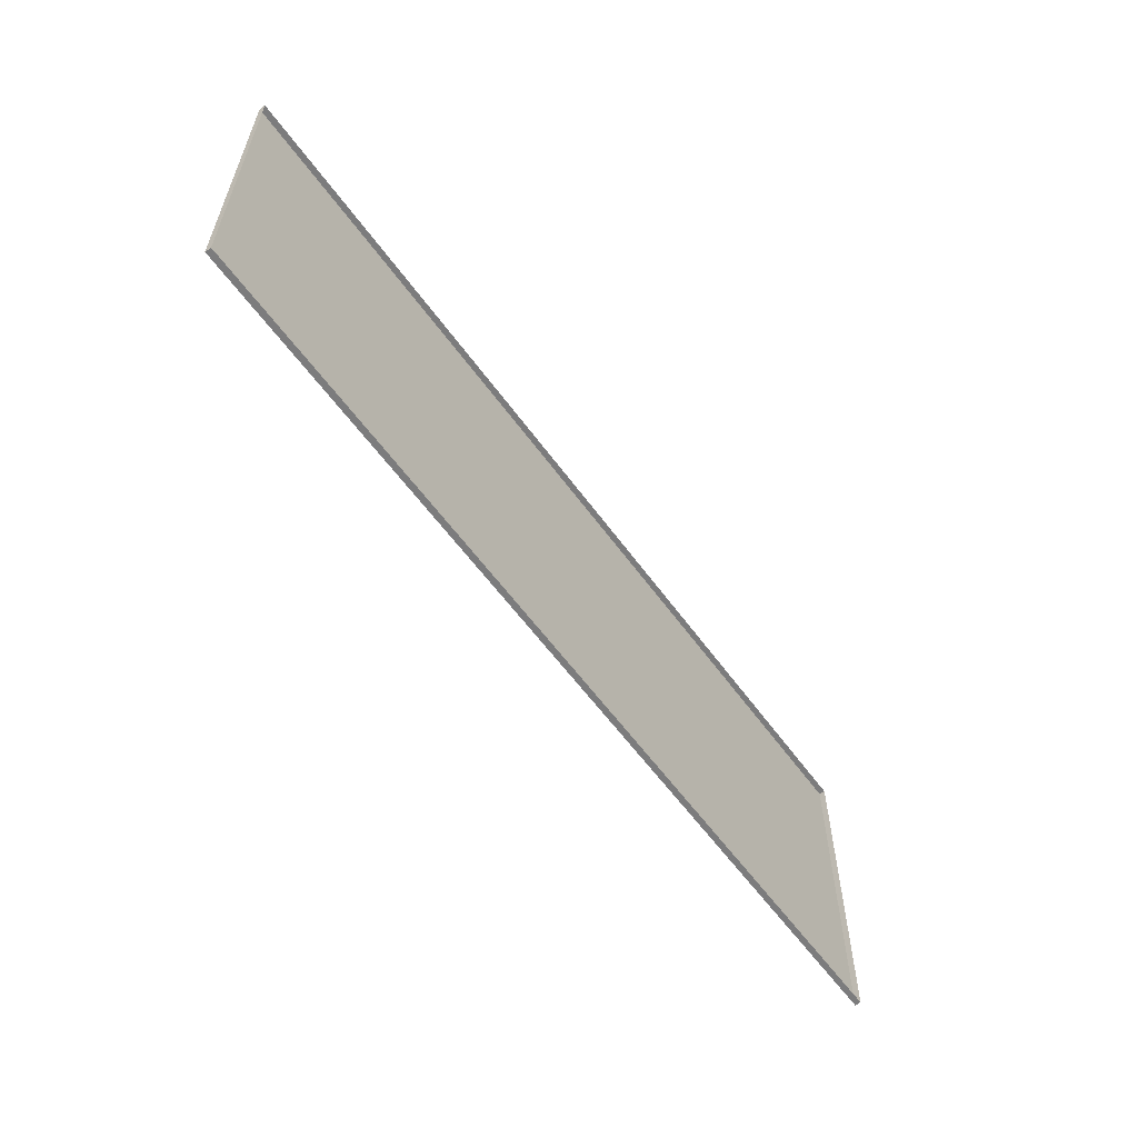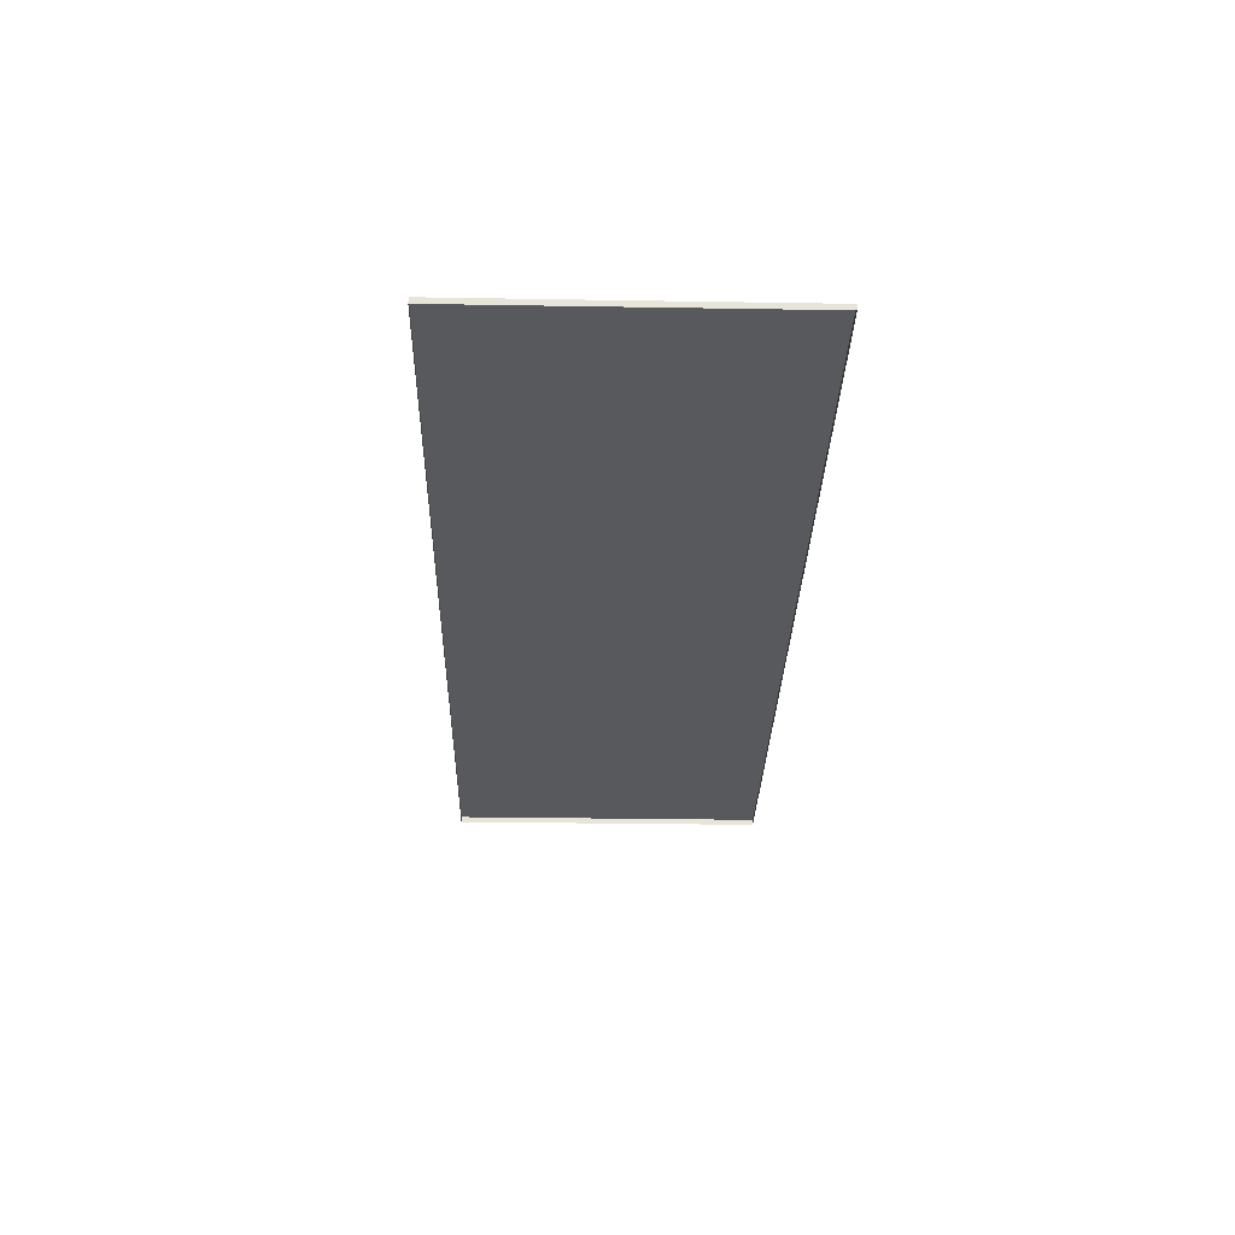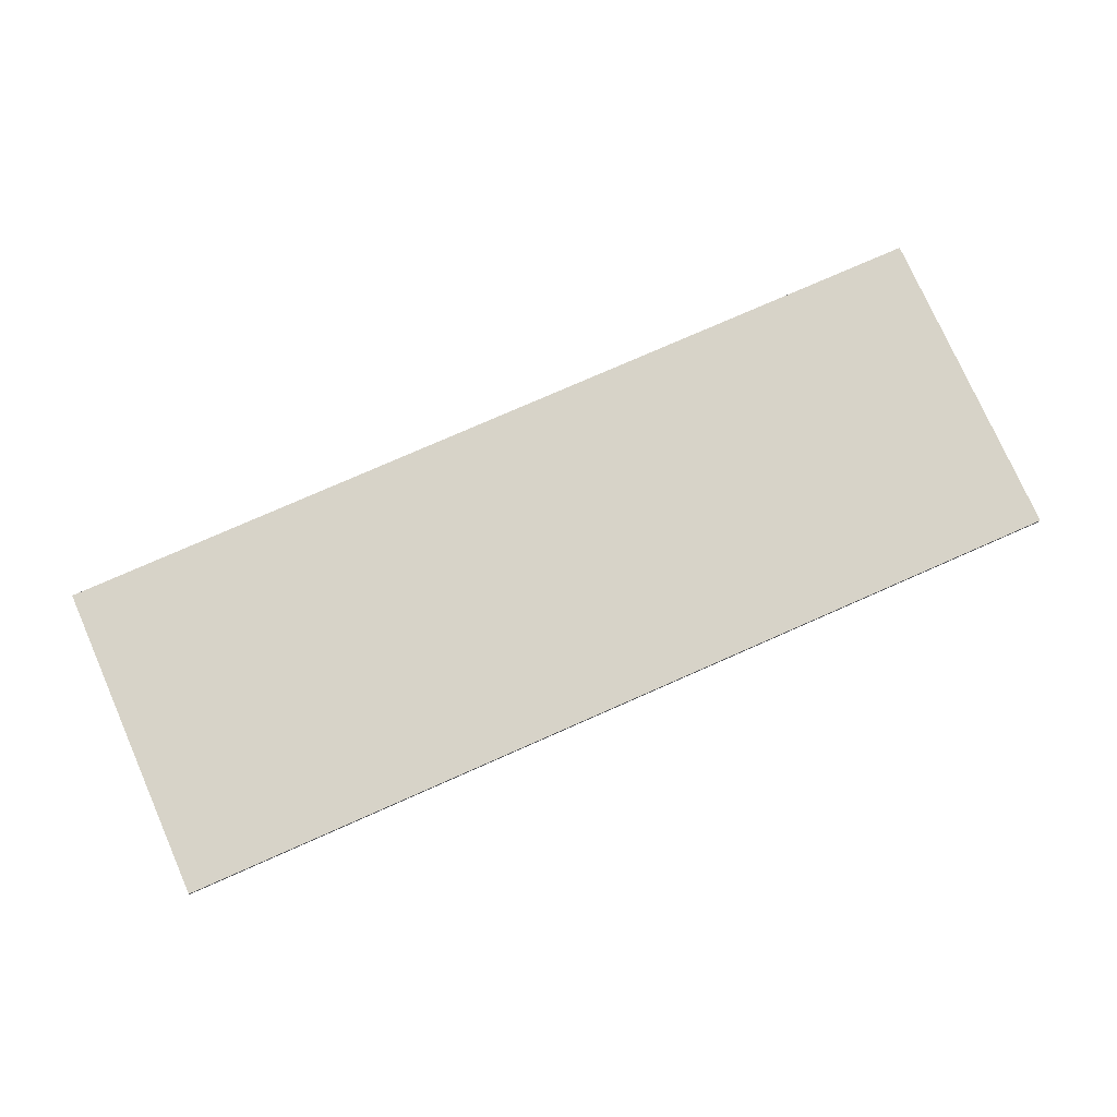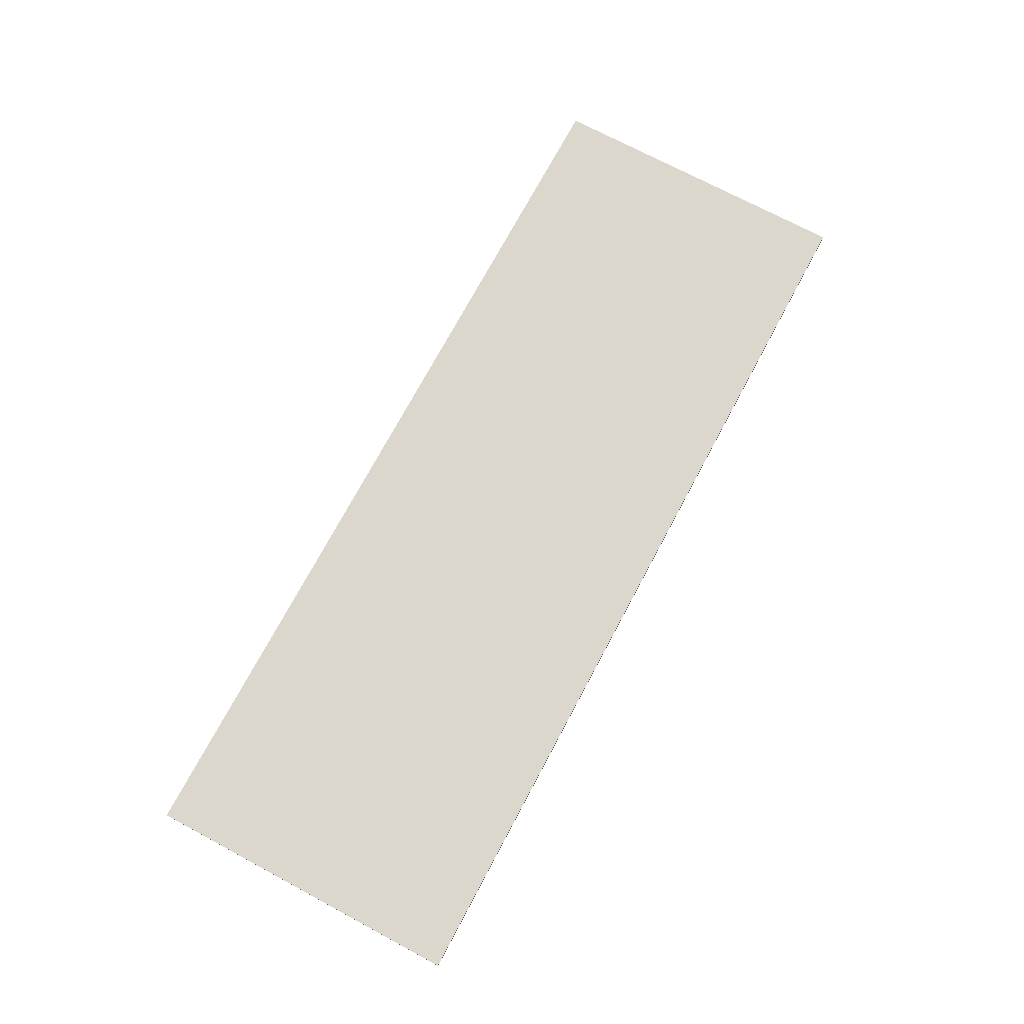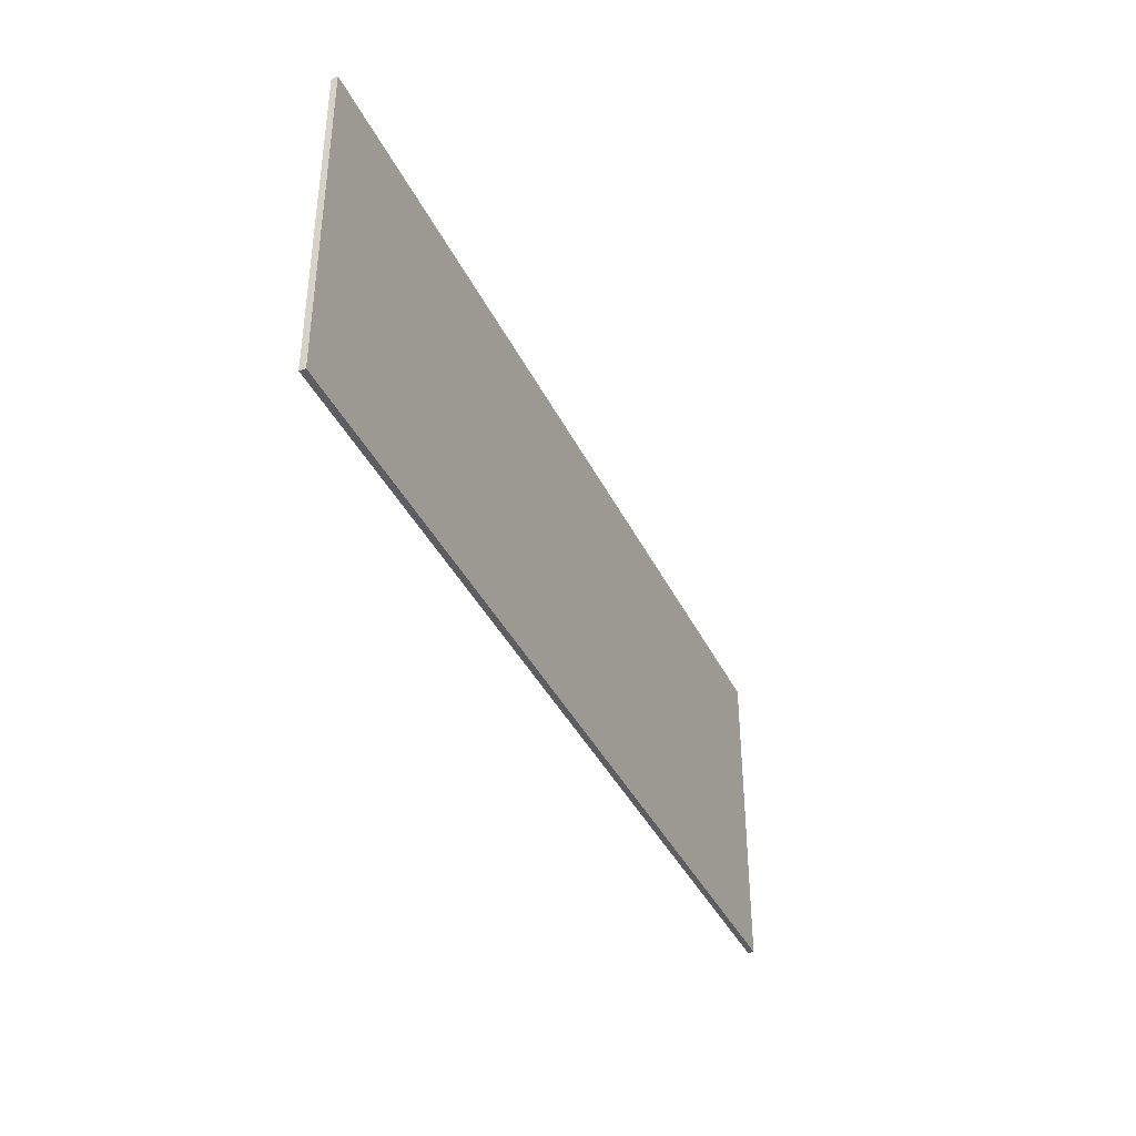
<metadata>
{"format":"obj","ext":"obj","renderer":"f3d","projection":"perspective","resolution":1024,"background":"white","views":[{"elev":-58.8,"azim":125.6,"up":"+Y"},{"elev":-29.2,"azim":88.6,"up":"+Z"},{"elev":76.8,"azim":-23.8,"up":"+Z"},{"elev":72.8,"azim":-61.9,"up":"+Z"},{"elev":-38.7,"azim":-66.3,"up":"+Y"}]}
</metadata>
<code>
g toilet
v -0.2149 -0.07501 0.00139
v -0.2149 0.07501 0.00139
v 0.2149 0.07501 0.00139
v 0.2149 -0.07501 0.00139
v -0.2149 0.07501 0.00139
v -0.2149 0.07501 -0.00139
v 0.2149 0.07501 -0.00139
v 0.2149 0.07501 0.00139
v -0.2149 -0.07501 -0.00139
v -0.2149 -0.07501 0.00139
v 0.2149 -0.07501 0.00139
v 0.2149 -0.07501 -0.00139
v 0.2149 -0.07501 0.00139
v 0.2149 0.07501 0.00139
v 0.2149 0.07501 -0.00139
v 0.2149 -0.07501 -0.00139
v -0.2149 -0.07501 -0.00139
v -0.2149 0.07501 -0.00139
v -0.2149 0.07501 0.00139
v -0.2149 -0.07501 0.00139
f -18 -19 -20
f -17 -18 -20
f -14 -15 -16
f -13 -14 -16
f -10 -11 -12
f -9 -10 -12
f -6 -7 -8
f -5 -6 -8
f -2 -3 -4
f -1 -2 -4

</code>
